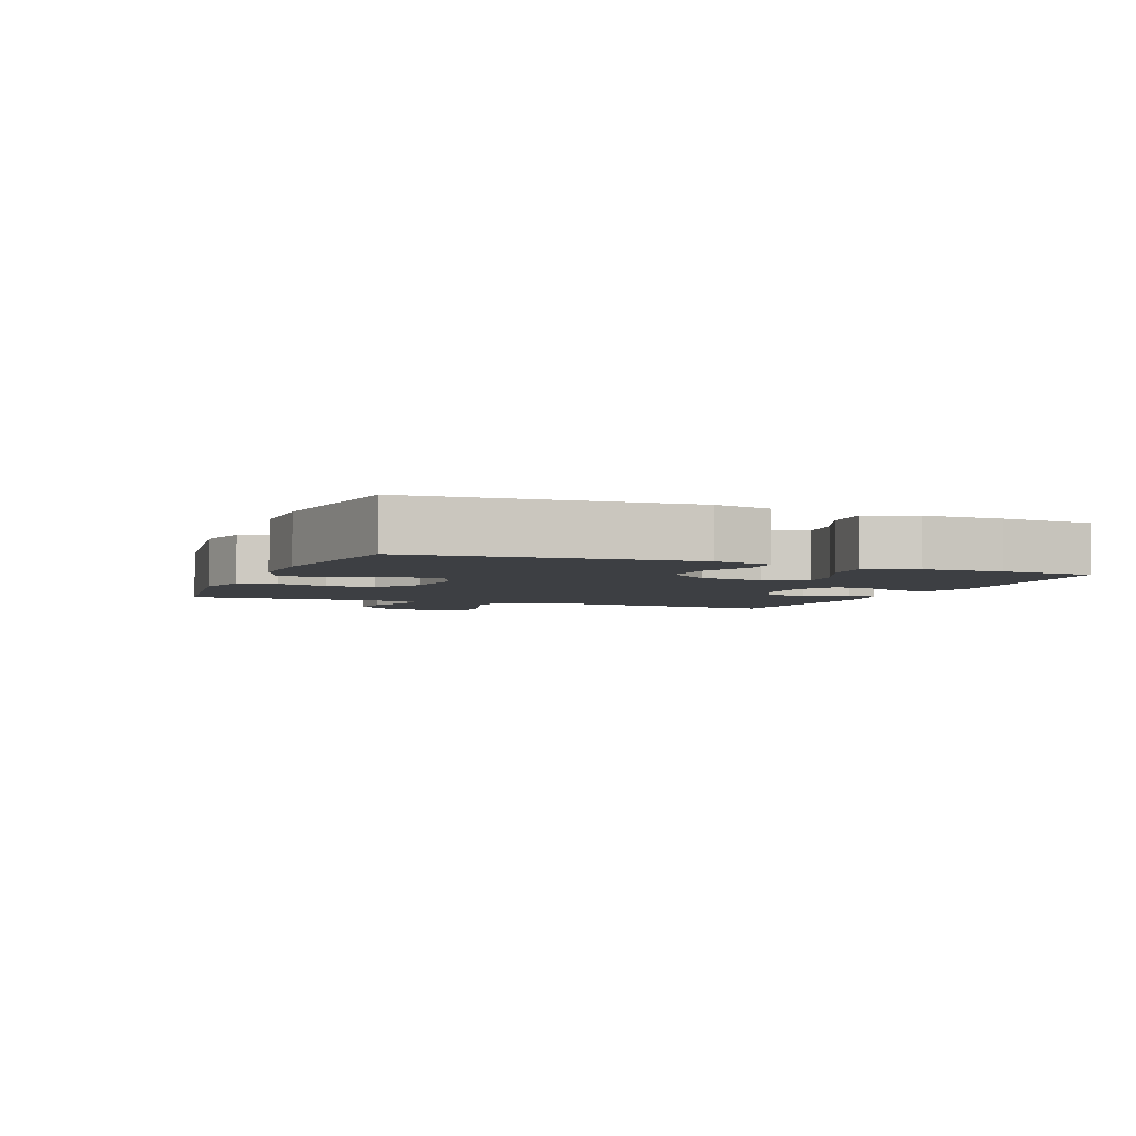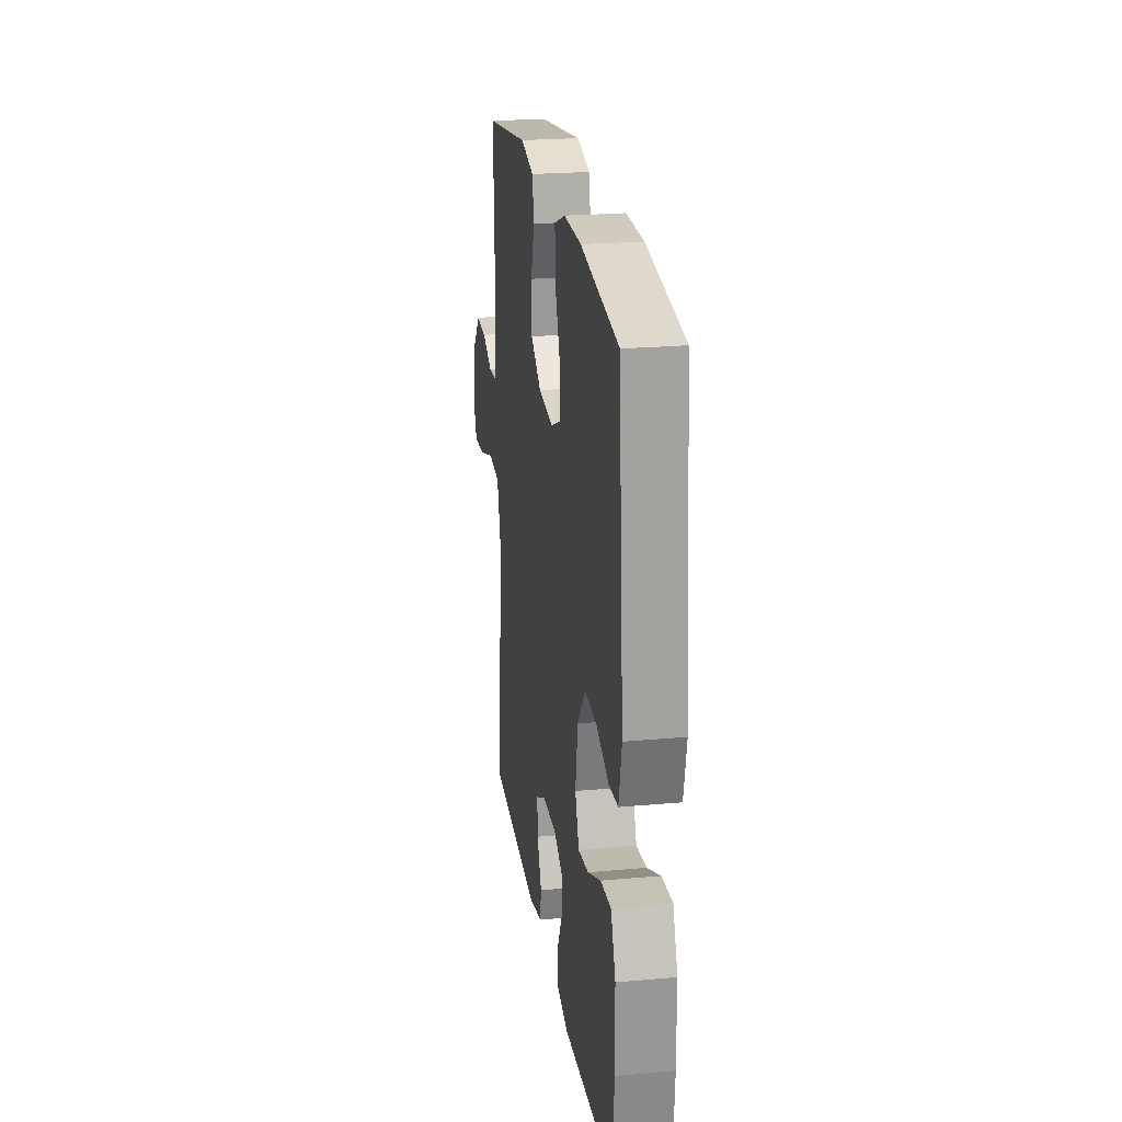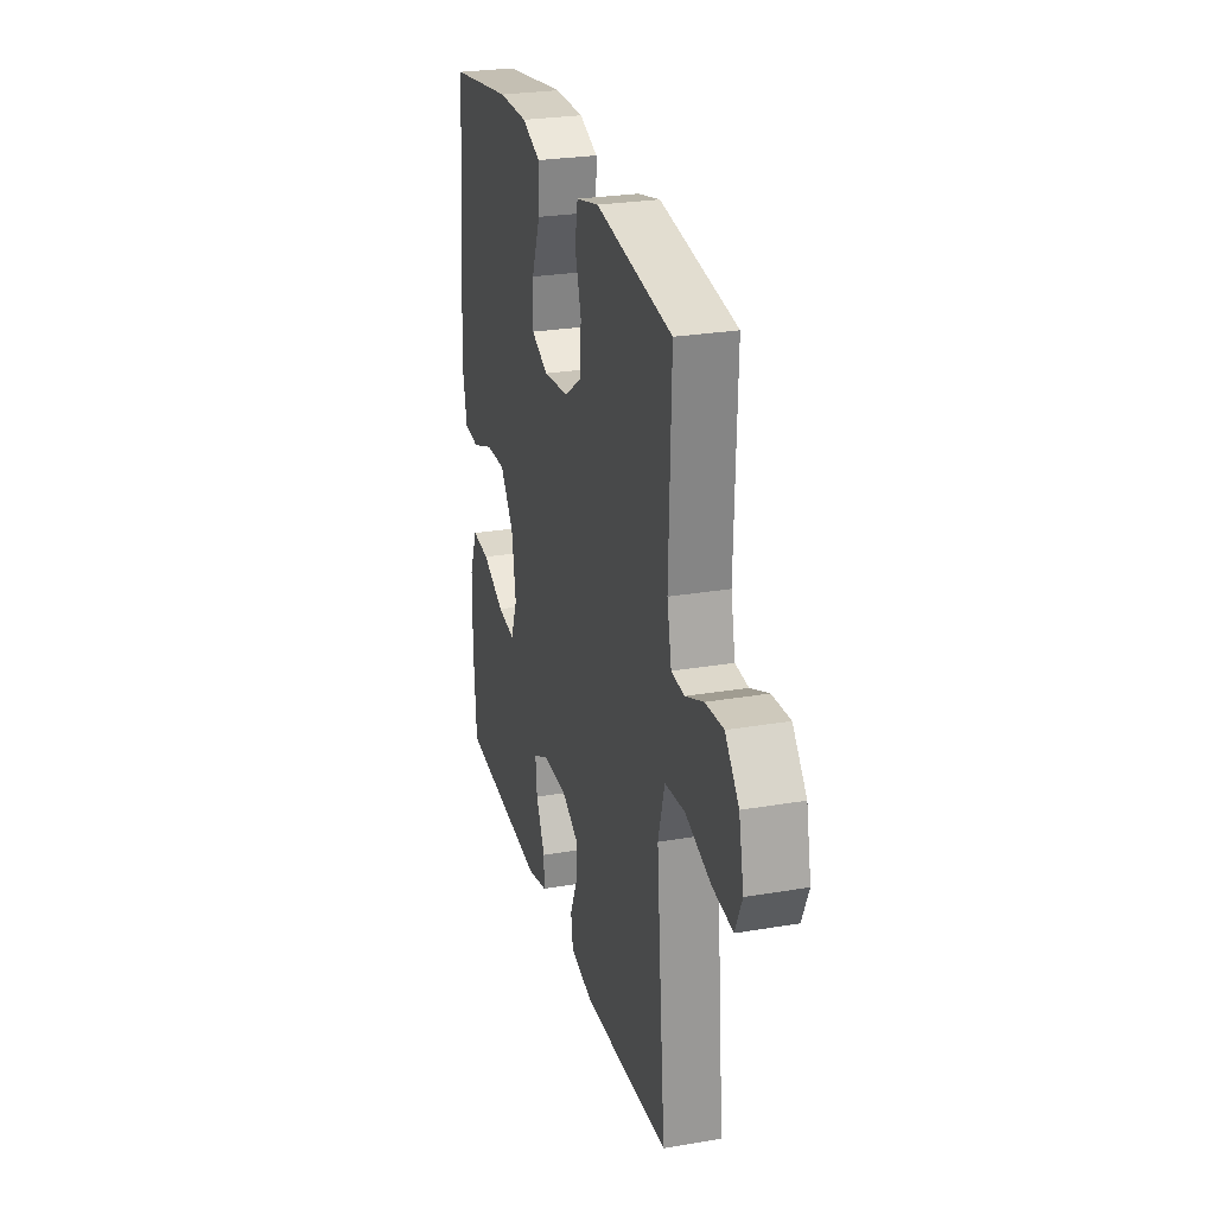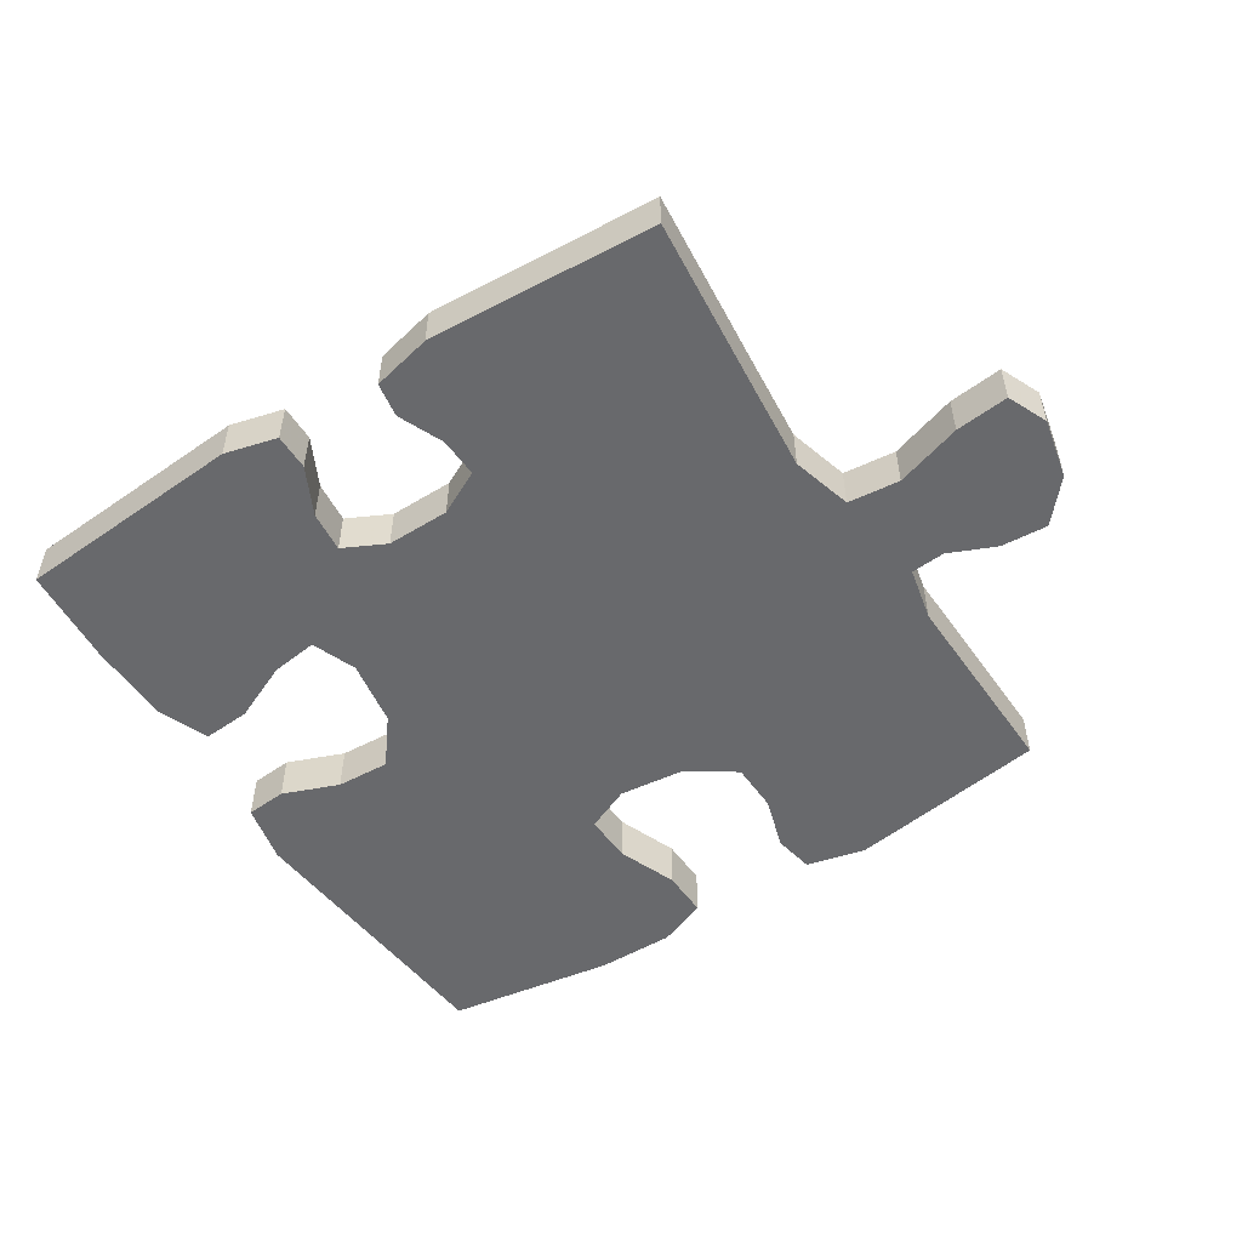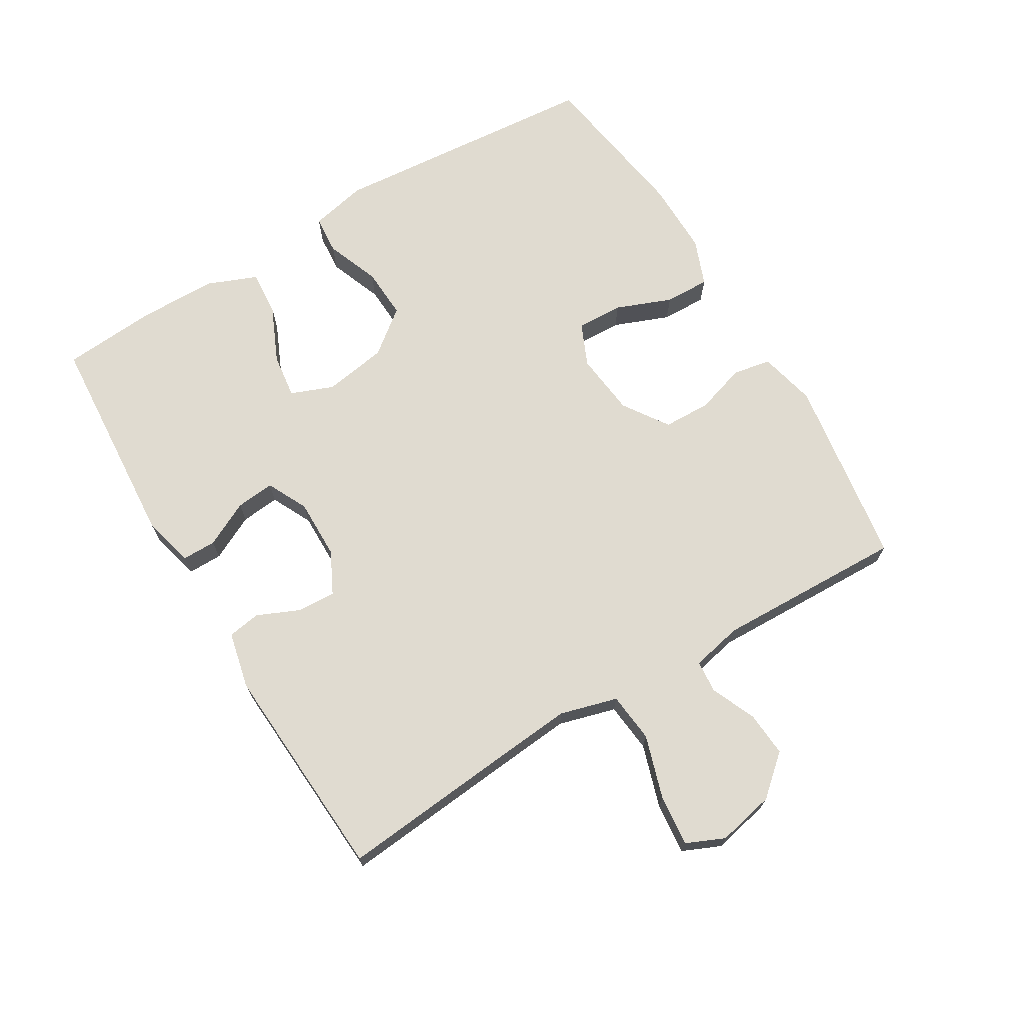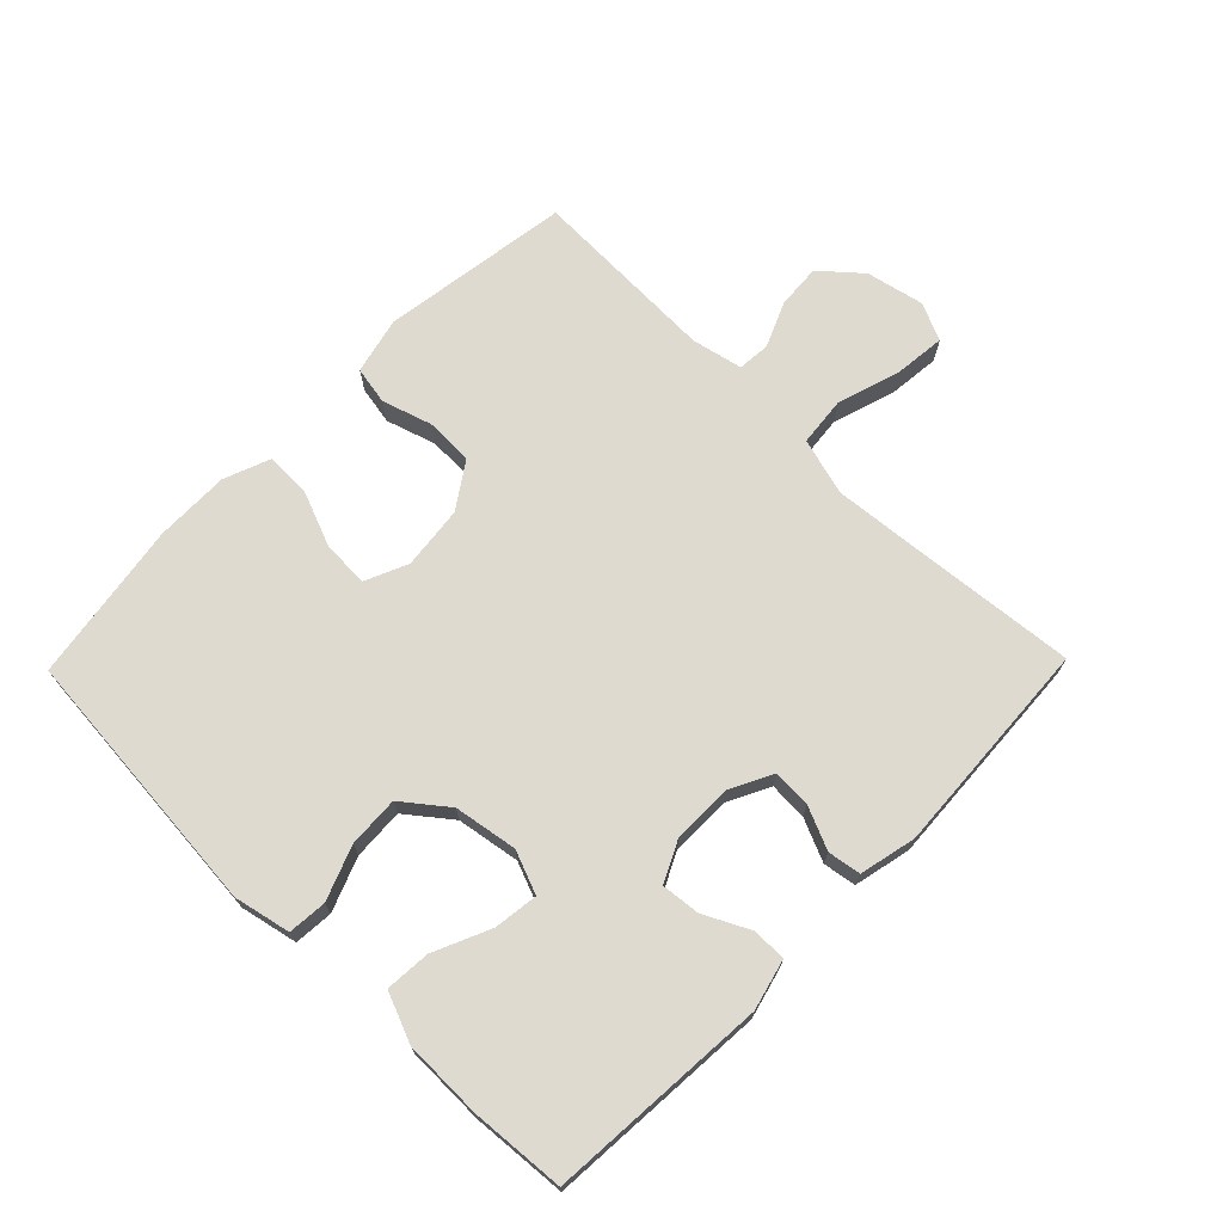
<metadata>
{"format":"obj","ext":"obj","renderer":"f3d","projection":"perspective","resolution":1024,"background":"white","views":[{"elev":-3.9,"azim":67.9,"up":"+Y"},{"elev":23.0,"azim":81.3,"up":"+Z"},{"elev":26.6,"azim":-104.9,"up":"+Z"},{"elev":-52.7,"azim":-147.4,"up":"+Y"},{"elev":70.1,"azim":-121.0,"up":"+Y"},{"elev":70.8,"azim":134.3,"up":"+Y"}]}
</metadata>
<code>
v 0.5 0.07 -0.5
v 0.16 0.07 -0.524
v 0.082 0.07 -0.504
v 0.082 0.07 -0.451
v 0.117 0.07 -0.381
v 0.123 0.07 -0.321
v 0.06 0.07 -0.29
v -0.033 0.07 -0.291
v -0.098 0.07 -0.324
v -0.095 0.07 -0.383
v -0.066 0.07 -0.449
v -0.074 0.07 -0.5
v -0.162 0.07 -0.52
v -0.5 0.07 -0.5
v -0.476 0.07 -0.242
v -0.464 0.07 -0.107
v -0.489 0.07 -0.018
v -0.566 0.07 -0.01
v -0.664 0.07 -0.041
v -0.743 0.07 -0.049
v -0.769 0.07 0.01
v -0.75 0.07 0.099
v -0.697 0.07 0.16
v -0.628 0.07 0.155
v -0.558 0.07 0.125
v -0.508 0.07 0.129
v -0.491 0.07 0.208
v -0.5 0.07 0.5
v -0.206 0.07 0.543
v -0.118 0.07 0.522
v -0.107 0.07 0.463
v -0.131 0.07 0.386
v -0.129 0.07 0.312
v -0.059 0.07 0.265
v 0.039 0.07 0.254
v 0.105 0.07 0.283
v 0.102 0.07 0.355
v 0.068 0.07 0.441
v 0.066 0.07 0.511
v 0.138 0.07 0.539
v 0.253 0.07 0.538
v 0.5 0.07 0.5
v 0.536 0.07 0.08
v 0.517 0.07 -0.008
v 0.457 0.07 -0.013
v 0.374 0.07 0.019
v 0.295 0.07 0.023
v 0.242 0.07 -0.045
v 0.226 0.07 -0.143
v 0.252 0.07 -0.209
v 0.321 0.07 -0.2
v 0.408 0.07 -0.161
v 0.478 0.07 -0.156
v 0.509 0.07 -0.232
v 0.511 0.07 -0.354
v 0.5 0 -0.5
v 0.16 0 -0.524
v 0.082 0 -0.504
v 0.082 0 -0.451
v 0.117 0 -0.381
v 0.123 0 -0.321
v 0.06 0 -0.29
v -0.033 0 -0.291
v -0.098 0 -0.324
v -0.095 0 -0.383
v -0.066 0 -0.449
v -0.074 0 -0.5
v -0.162 0 -0.52
v -0.5 0 -0.5
v -0.476 0 -0.242
v -0.464 0 -0.107
v -0.489 0 -0.018
v -0.566 0 -0.01
v -0.664 0 -0.041
v -0.743 0 -0.049
v -0.769 0 0.01
v -0.75 0 0.099
v -0.697 0 0.16
v -0.628 0 0.155
v -0.558 0 0.125
v -0.508 0 0.129
v -0.491 0 0.208
v -0.5 0 0.5
v -0.206 0 0.543
v -0.118 0 0.522
v -0.107 0 0.463
v -0.131 0 0.386
v -0.129 0 0.312
v -0.059 0 0.265
v 0.039 0 0.254
v 0.105 0 0.283
v 0.102 0 0.355
v 0.068 0 0.441
v 0.066 0 0.511
v 0.138 0 0.539
v 0.253 0 0.538
v 0.5 0 0.5
v 0.536 0 0.08
v 0.517 0 -0.008
v 0.457 0 -0.013
v 0.374 0 0.019
v 0.295 0 0.023
v 0.242 0 -0.045
v 0.226 0 -0.143
v 0.252 0 -0.209
v 0.321 0 -0.2
v 0.408 0 -0.161
v 0.478 0 -0.156
v 0.509 0 -0.232
v 0.511 0 -0.354
f 51 52 53 54
f 50 51 54 55
f 43 44 45 46
f 43 46 47
f 42 43 47
f 41 42 47 48
f 37 38 39 40
f 36 37 40 41
f 29 30 31 32
f 27 28 29 32
f 26 27 32 33
f 22 23 24 25
f 22 25 26
f 21 22 26
f 18 19 20 21
f 18 21 26
f 17 18 26 33
f 12 13 14 15
f 10 11 12 15
f 9 10 15 16
f 8 9 16 17
f 2 3 4 5
f 2 5 6
f 50 55 1 2
f 49 50 2 6
f 36 41 48 49
f 35 36 49 6
f 34 35 6 7
f 17 33 34
f 7 8 17 34
f 109 108 107 106
f 110 109 106 105
f 101 100 99 98
f 102 101 98
f 102 98 97
f 103 102 97 96
f 95 94 93 92
f 96 95 92 91
f 87 86 85 84
f 87 84 83 82
f 88 87 82 81
f 80 79 78 77
f 81 80 77
f 81 77 76
f 76 75 74 73
f 81 76 73
f 88 81 73 72
f 70 69 68 67
f 70 67 66 65
f 71 70 65 64
f 72 71 64 63
f 60 59 58 57
f 61 60 57
f 57 56 110 105
f 61 57 105 104
f 104 103 96 91
f 61 104 91 90
f 62 61 90 89
f 89 88 72
f 89 72 63 62
f 1 56 57 2
f 2 57 58 3
f 3 58 59 4
f 4 59 60 5
f 5 60 61 6
f 6 61 62 7
f 7 62 63 8
f 8 63 64 9
f 9 64 65 10
f 10 65 66 11
f 11 66 67 12
f 12 67 68 13
f 13 68 69 14
f 14 69 70 15
f 15 70 71 16
f 16 71 72 17
f 17 72 73 18
f 18 73 74 19
f 19 74 75 20
f 20 75 76 21
f 21 76 77 22
f 22 77 78 23
f 23 78 79 24
f 24 79 80 25
f 25 80 81 26
f 26 81 82 27
f 27 82 83 28
f 28 83 84 29
f 29 84 85 30
f 30 85 86 31
f 31 86 87 32
f 32 87 88 33
f 33 88 89 34
f 34 89 90 35
f 35 90 91 36
f 36 91 92 37
f 37 92 93 38
f 38 93 94 39
f 39 94 95 40
f 40 95 96 41
f 41 96 97 42
f 42 97 98 43
f 43 98 99 44
f 44 99 100 45
f 45 100 101 46
f 46 101 102 47
f 47 102 103 48
f 48 103 104 49
f 49 104 105 50
f 50 105 106 51
f 51 106 107 52
f 52 107 108 53
f 53 108 109 54
f 54 109 110 55
f 55 110 56 1

</code>
